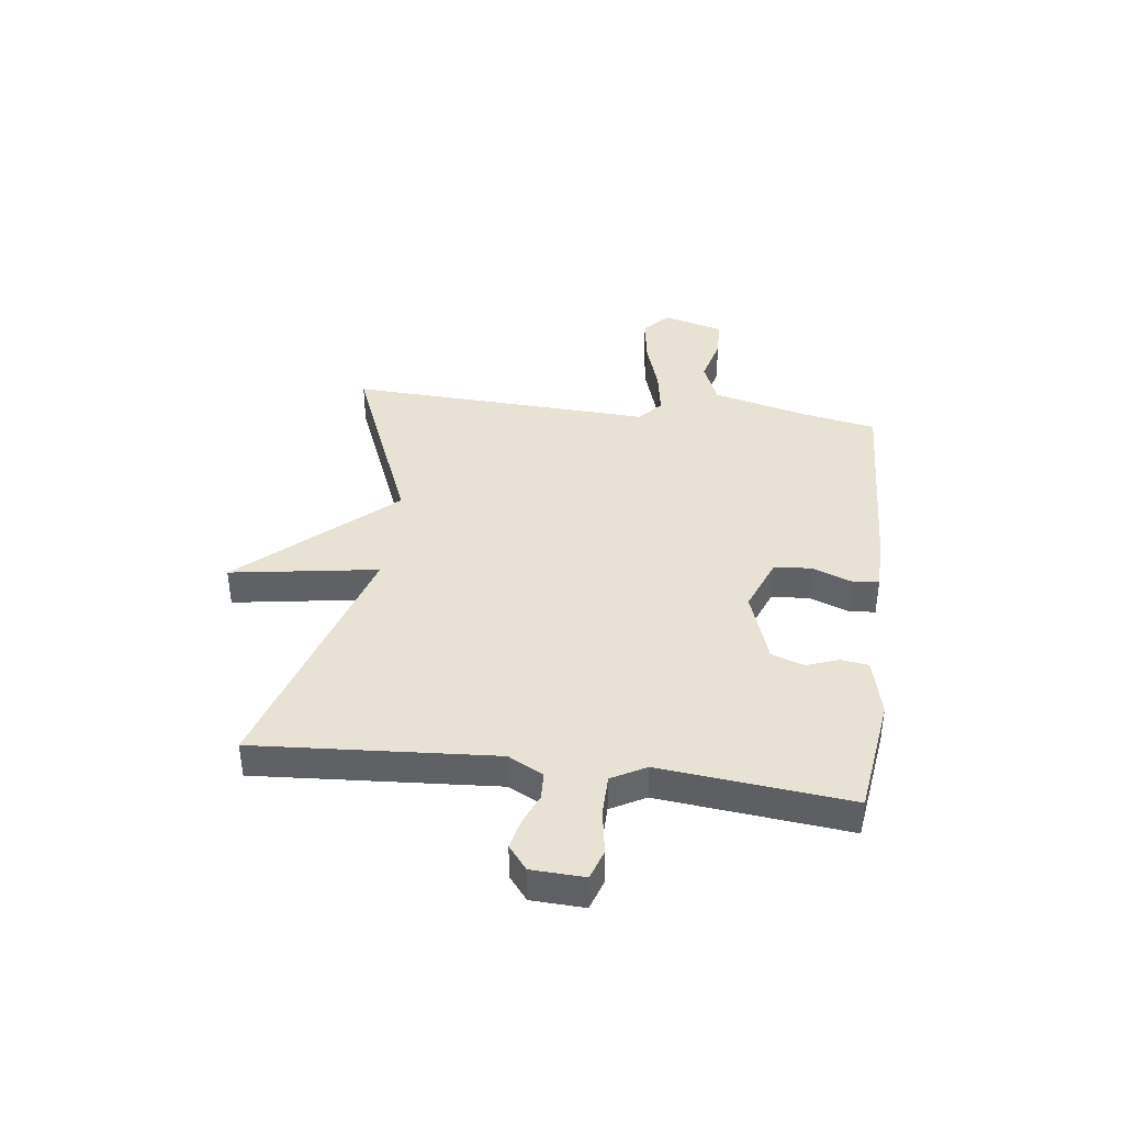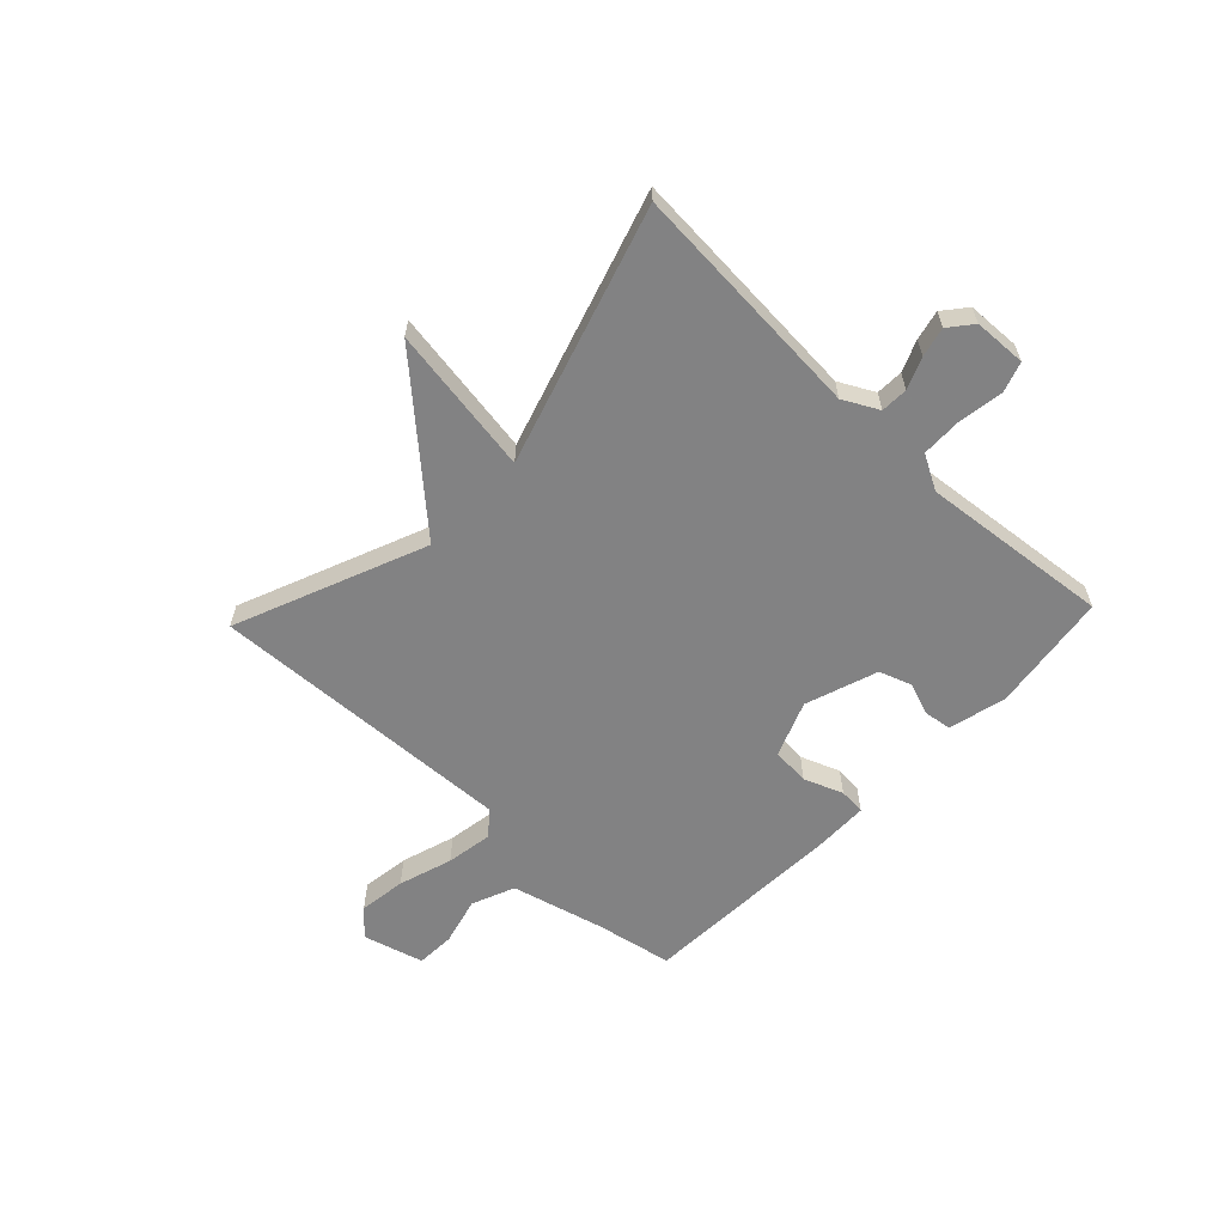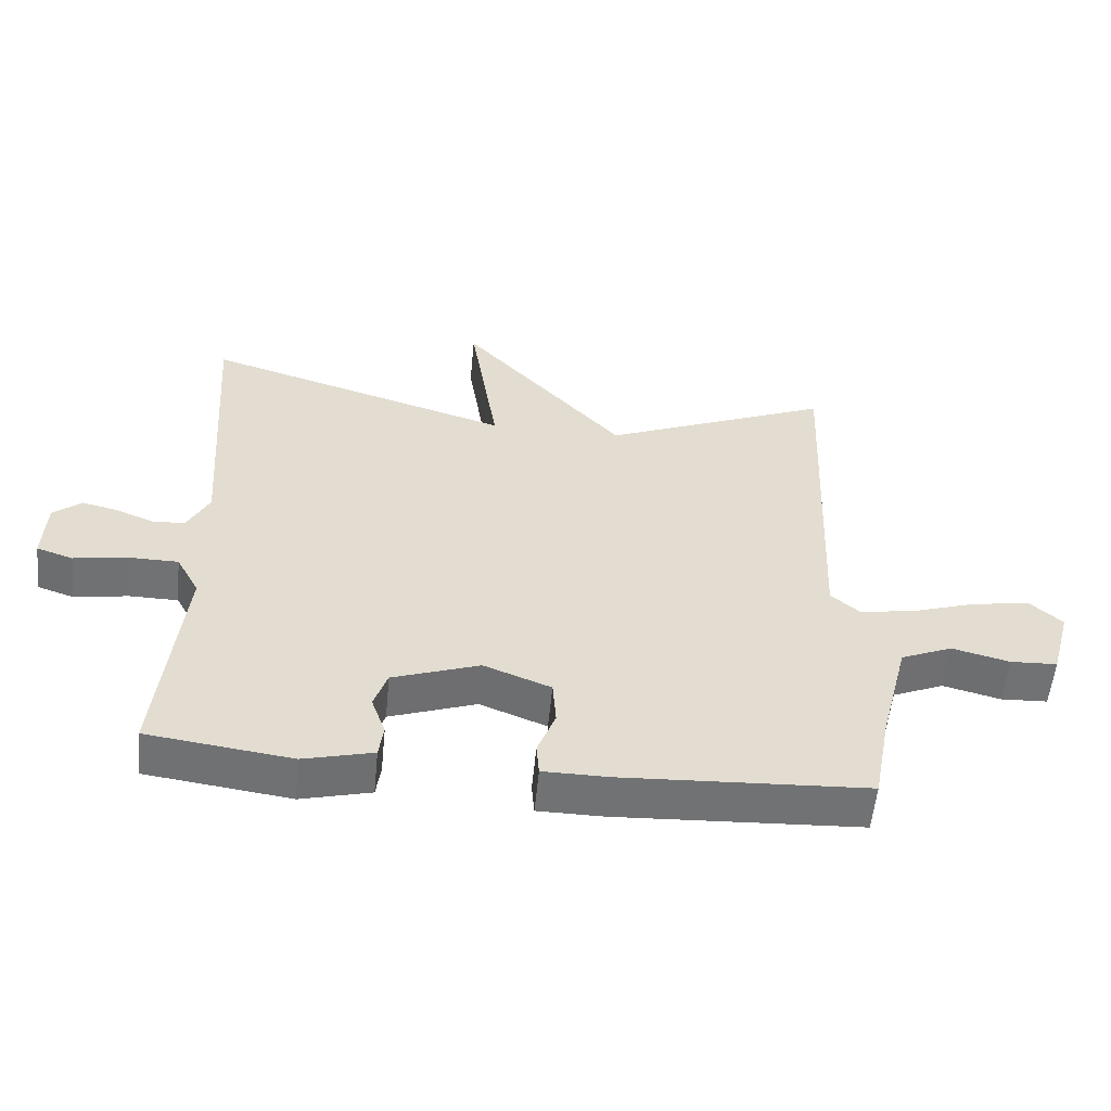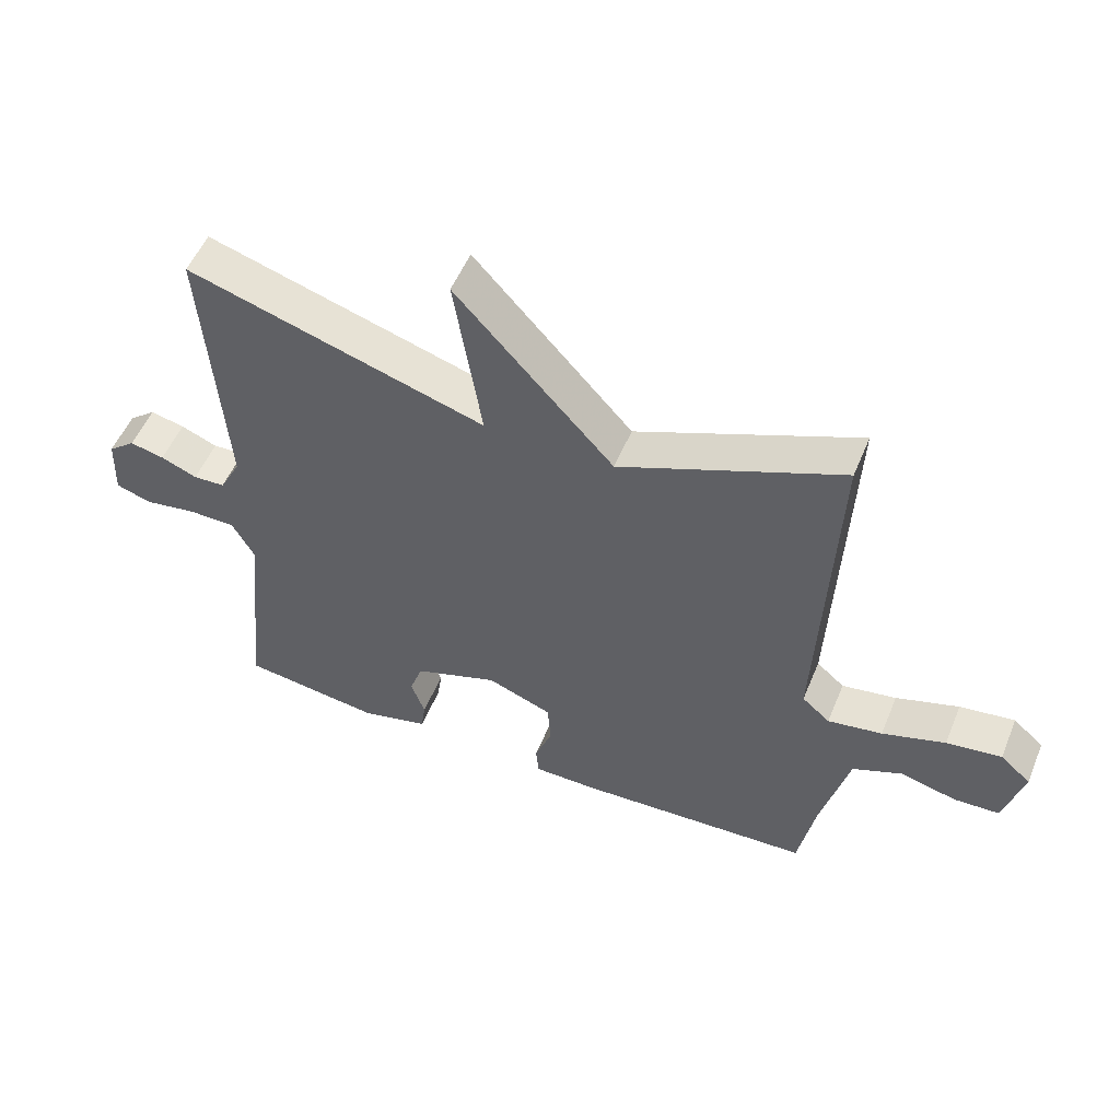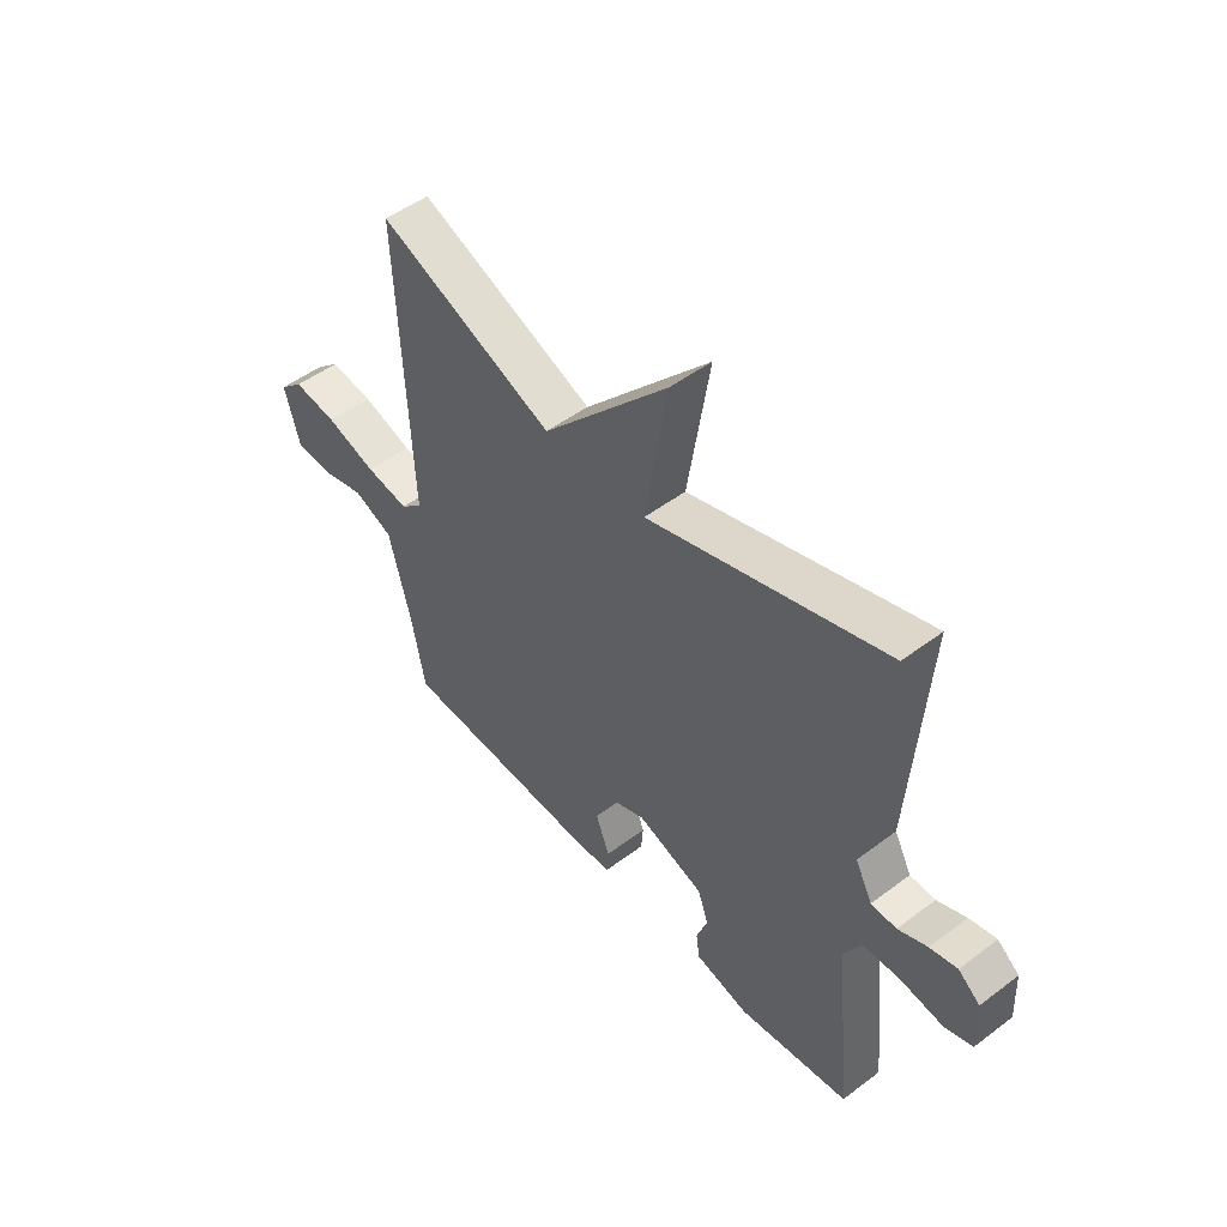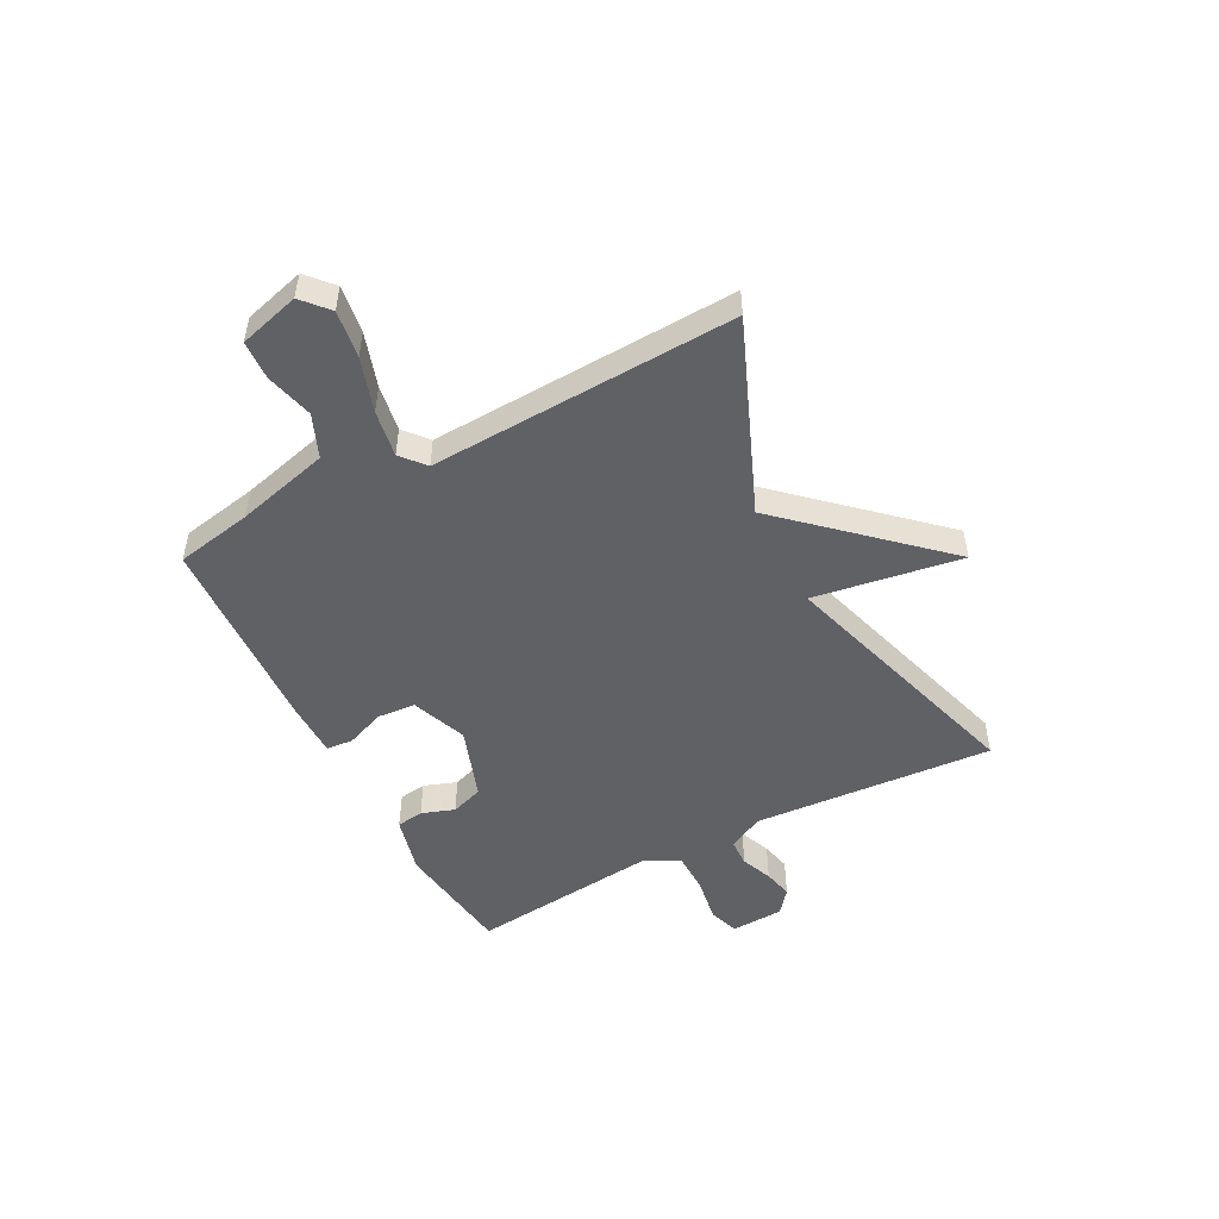
<metadata>
{"format":"obj","ext":"obj","renderer":"f3d","projection":"perspective","resolution":1024,"background":"white","views":[{"elev":39.9,"azim":97.3,"up":"+Y"},{"elev":-60.9,"azim":46.5,"up":"+Y"},{"elev":-55.5,"azim":174.5,"up":"+Z"},{"elev":53.1,"azim":-157.8,"up":"+Z"},{"elev":49.7,"azim":50.3,"up":"+Z"},{"elev":-50.2,"azim":-62.4,"up":"+Y"}]}
</metadata>
<code>
v 0.5 0.07 0.5
v 0.47 0.07 0.068
v 0.503 0.07 0.005
v 0.552 0.07 0.003
v 0.608 0.07 0.026
v 0.661 0.07 0.038
v 0.703 0.07 0.004
v 0.707 0.07 -0.091
v 0.653 0.07 -0.109
v 0.572 0.07 -0.096
v 0.499 0.07 -0.097
v 0.465 0.07 -0.159
v 0.5 0.07 -0.5
v 0.285 0.07 -0.529
v 0.181 0.07 -0.503
v 0.174 0.07 -0.454
v 0.195 0.07 -0.395
v 0.175 0.07 -0.337
v 0.045 0.07 -0.292
v -0.055 0.07 -0.331
v -0.06 0.07 -0.399
v -0.033 0.07 -0.469
v -0.037 0.07 -0.517
v -0.135 0.07 -0.518
v -0.5 0.07 -0.5
v -0.526 0.07 -0.363
v -0.569 0.07 -0.195
v -0.646 0.07 -0.163
v -0.732 0.07 -0.185
v -0.802 0.07 -0.182
v -0.832 0.07 -0.073
v -0.785 0.07 -0.031
v -0.7 0.07 -0.043
v -0.603 0.07 -0.074
v -0.519 0.07 -0.088
v -0.476 0.07 -0.051
v -0.5 0.07 0.5
v -0.159 0.07 0.36
v 0.083 0.07 0.626
v 0.041 0.07 0.36
v 0.5 0 0.5
v 0.47 0 0.068
v 0.503 0 0.005
v 0.552 0 0.003
v 0.608 0 0.026
v 0.661 0 0.038
v 0.703 0 0.004
v 0.707 0 -0.091
v 0.653 0 -0.109
v 0.572 0 -0.096
v 0.499 0 -0.097
v 0.465 0 -0.159
v 0.5 0 -0.5
v 0.285 0 -0.529
v 0.181 0 -0.503
v 0.174 0 -0.454
v 0.195 0 -0.395
v 0.175 0 -0.337
v 0.045 0 -0.292
v -0.055 0 -0.331
v -0.06 0 -0.399
v -0.033 0 -0.469
v -0.037 0 -0.517
v -0.135 0 -0.518
v -0.5 0 -0.5
v -0.526 0 -0.363
v -0.569 0 -0.195
v -0.646 0 -0.163
v -0.732 0 -0.185
v -0.802 0 -0.182
v -0.832 0 -0.073
v -0.785 0 -0.031
v -0.7 0 -0.043
v -0.603 0 -0.074
v -0.519 0 -0.088
v -0.476 0 -0.051
v -0.5 0 0.5
v -0.159 0 0.36
v 0.083 0 0.626
v 0.041 0 0.36
f 38 39 40
f 36 37 38
f 36 38 40
f 40 1 2
f 36 40 2
f 35 36 2
f 32 33 34
f 31 32 34
f 30 31 34
f 29 30 34
f 28 29 34
f 27 28 34 35
f 35 2 3
f 27 35 3
f 26 27 3
f 24 25 26
f 23 24 26
f 22 23 26
f 21 22 26
f 20 21 26
f 26 3 4
f 20 26 4
f 19 20 4
f 15 16 17
f 14 15 17
f 13 14 17
f 12 13 17
f 11 12 17 18
f 8 9 10
f 7 8 10
f 6 7 10
f 5 6 10
f 4 5 10
f 4 10 11
f 4 11 18 19
f 80 79 78
f 78 77 76
f 80 78 76
f 42 41 80
f 42 80 76
f 42 76 75
f 74 73 72
f 74 72 71
f 74 71 70
f 74 70 69
f 74 69 68
f 75 74 68 67
f 43 42 75
f 43 75 67
f 43 67 66
f 66 65 64
f 66 64 63
f 66 63 62
f 66 62 61
f 66 61 60
f 44 43 66
f 44 66 60
f 44 60 59
f 57 56 55
f 57 55 54
f 57 54 53
f 57 53 52
f 58 57 52 51
f 50 49 48
f 50 48 47
f 50 47 46
f 50 46 45
f 50 45 44
f 51 50 44
f 59 58 51 44
f 1 41 42 2
f 2 42 43 3
f 3 43 44 4
f 4 44 45 5
f 5 45 46 6
f 6 46 47 7
f 7 47 48 8
f 8 48 49 9
f 9 49 50 10
f 10 50 51 11
f 11 51 52 12
f 12 52 53 13
f 13 53 54 14
f 14 54 55 15
f 15 55 56 16
f 16 56 57 17
f 17 57 58 18
f 18 58 59 19
f 19 59 60 20
f 20 60 61 21
f 21 61 62 22
f 22 62 63 23
f 23 63 64 24
f 24 64 65 25
f 25 65 66 26
f 26 66 67 27
f 27 67 68 28
f 28 68 69 29
f 29 69 70 30
f 30 70 71 31
f 31 71 72 32
f 32 72 73 33
f 33 73 74 34
f 34 74 75 35
f 35 75 76 36
f 36 76 77 37
f 37 77 78 38
f 38 78 79 39
f 39 79 80 40
f 40 80 41 1

</code>
